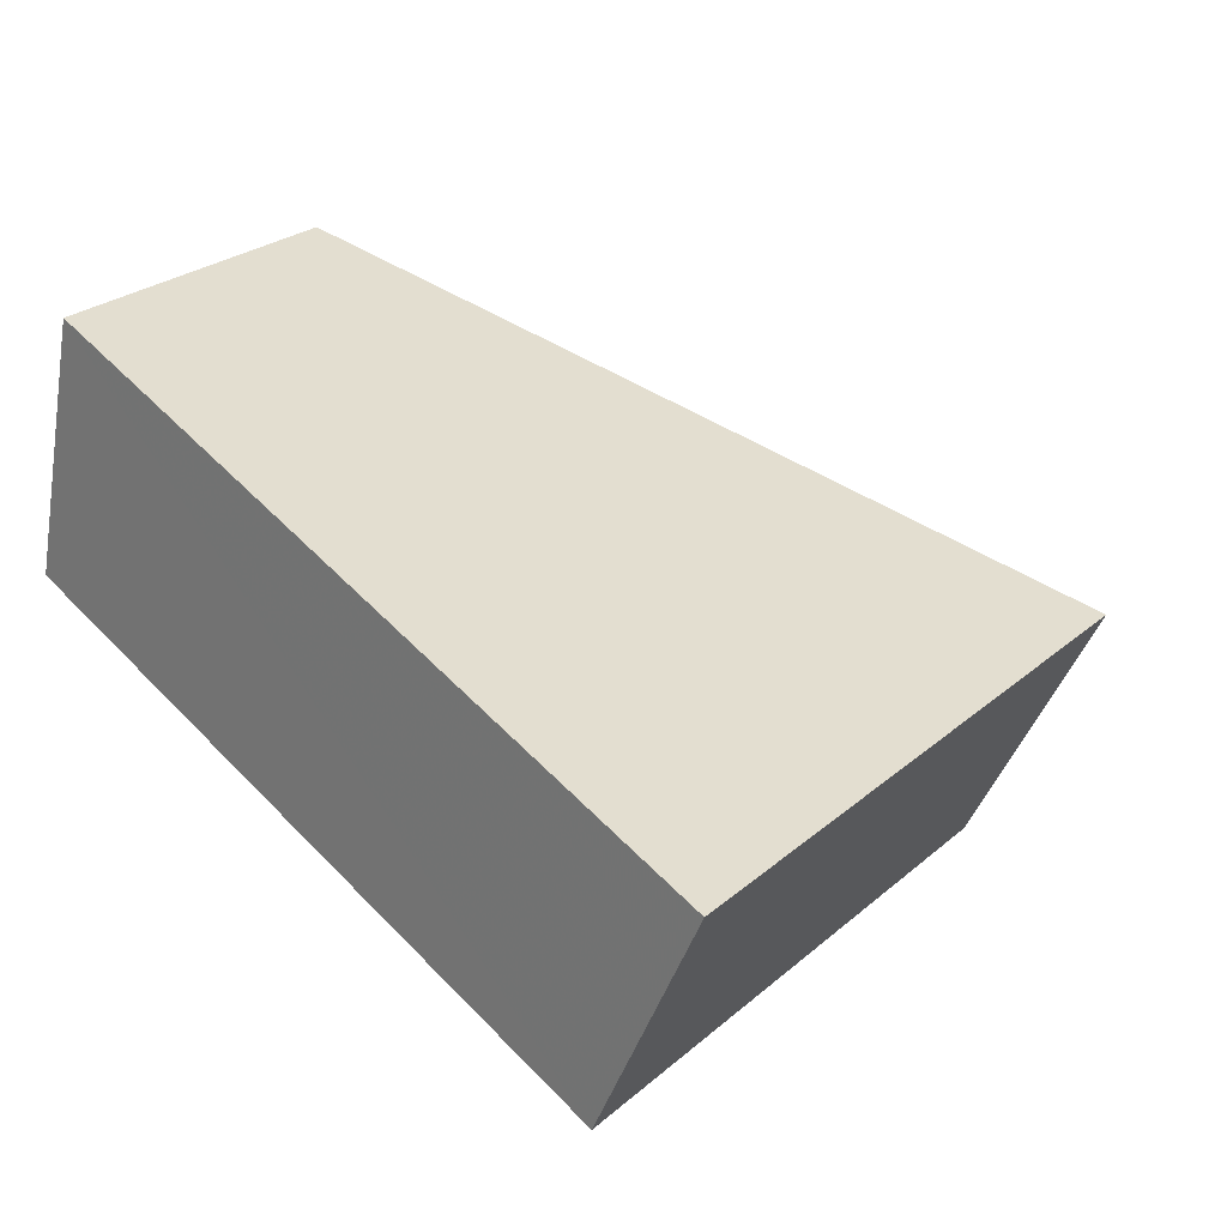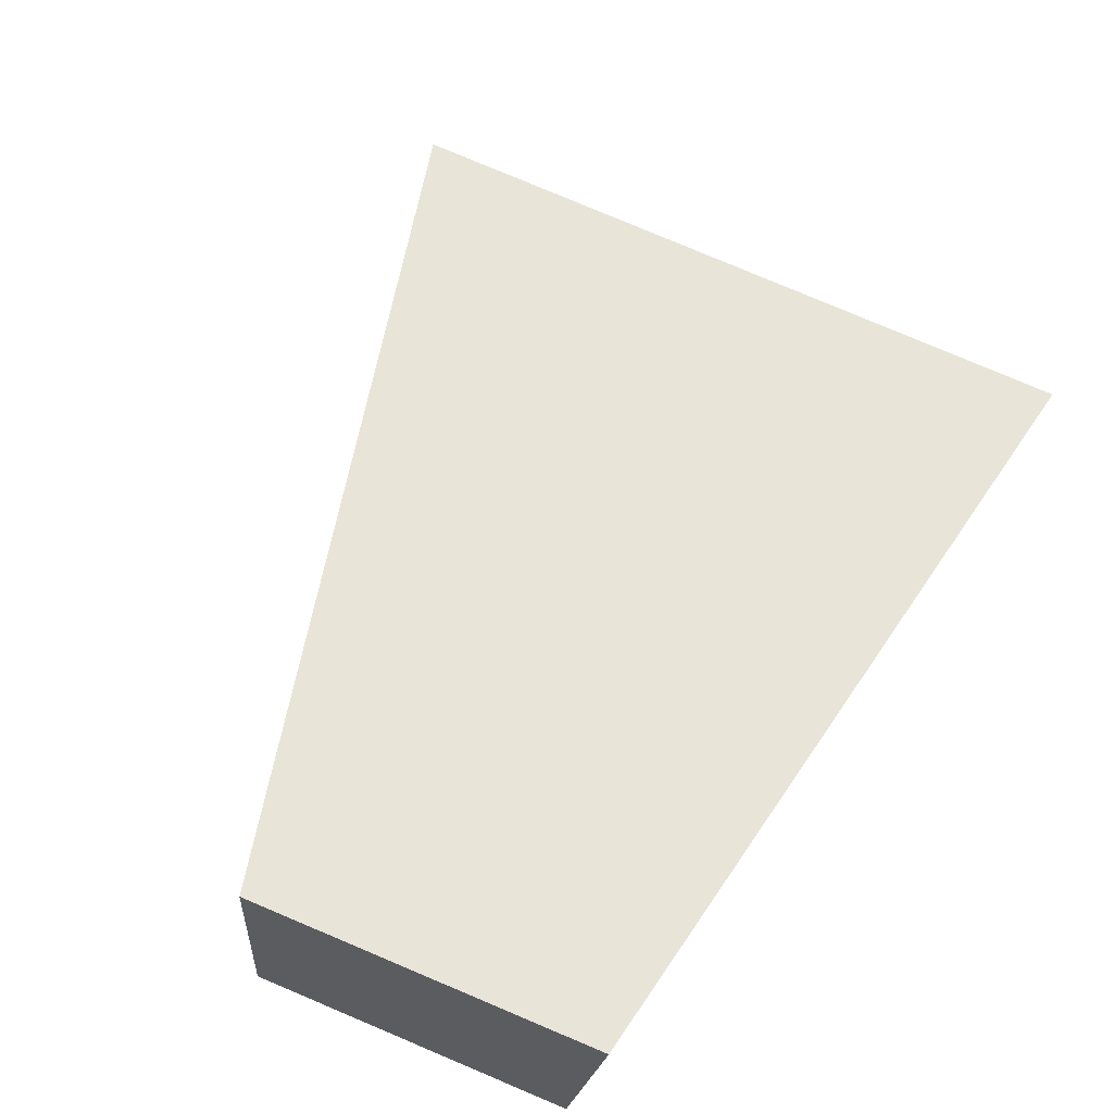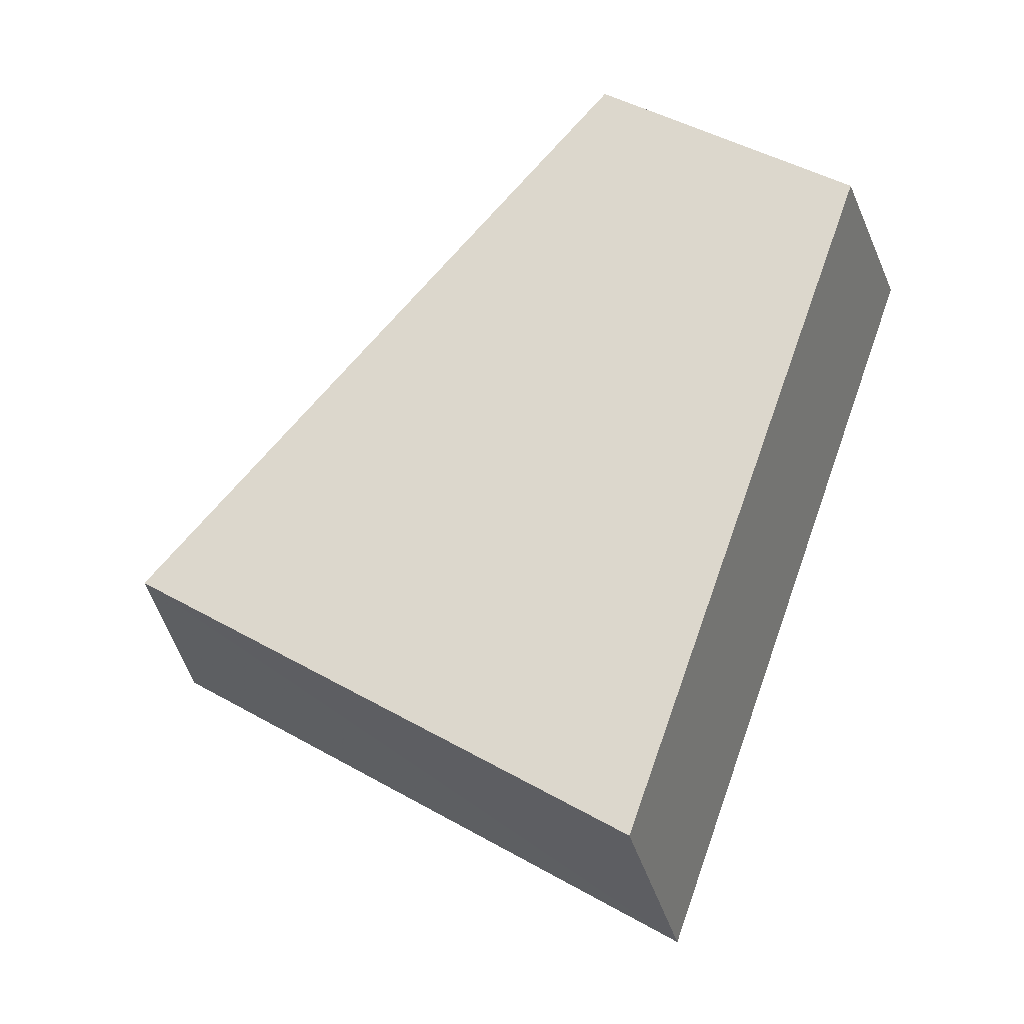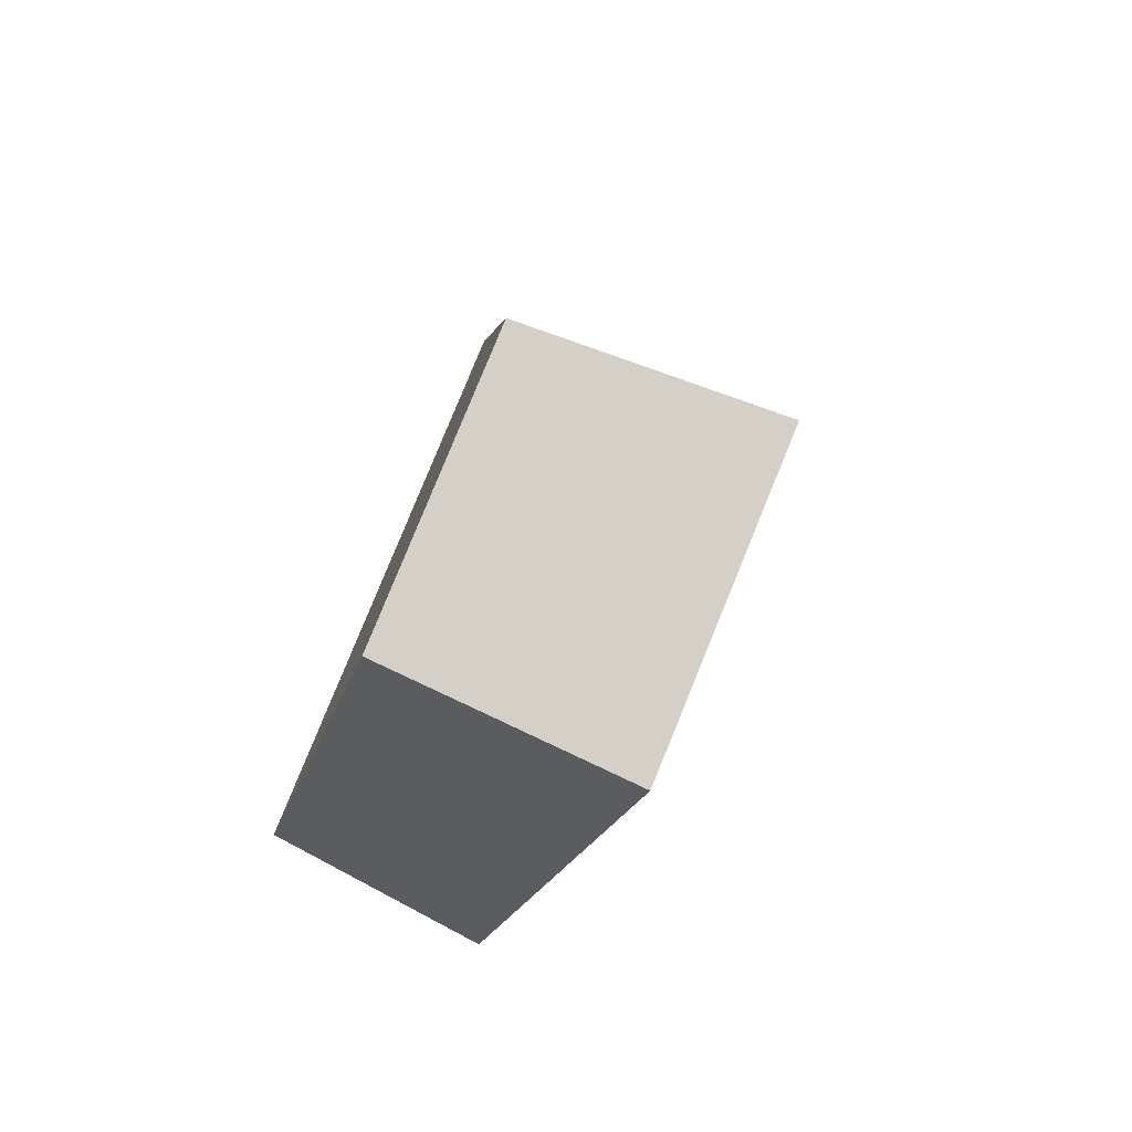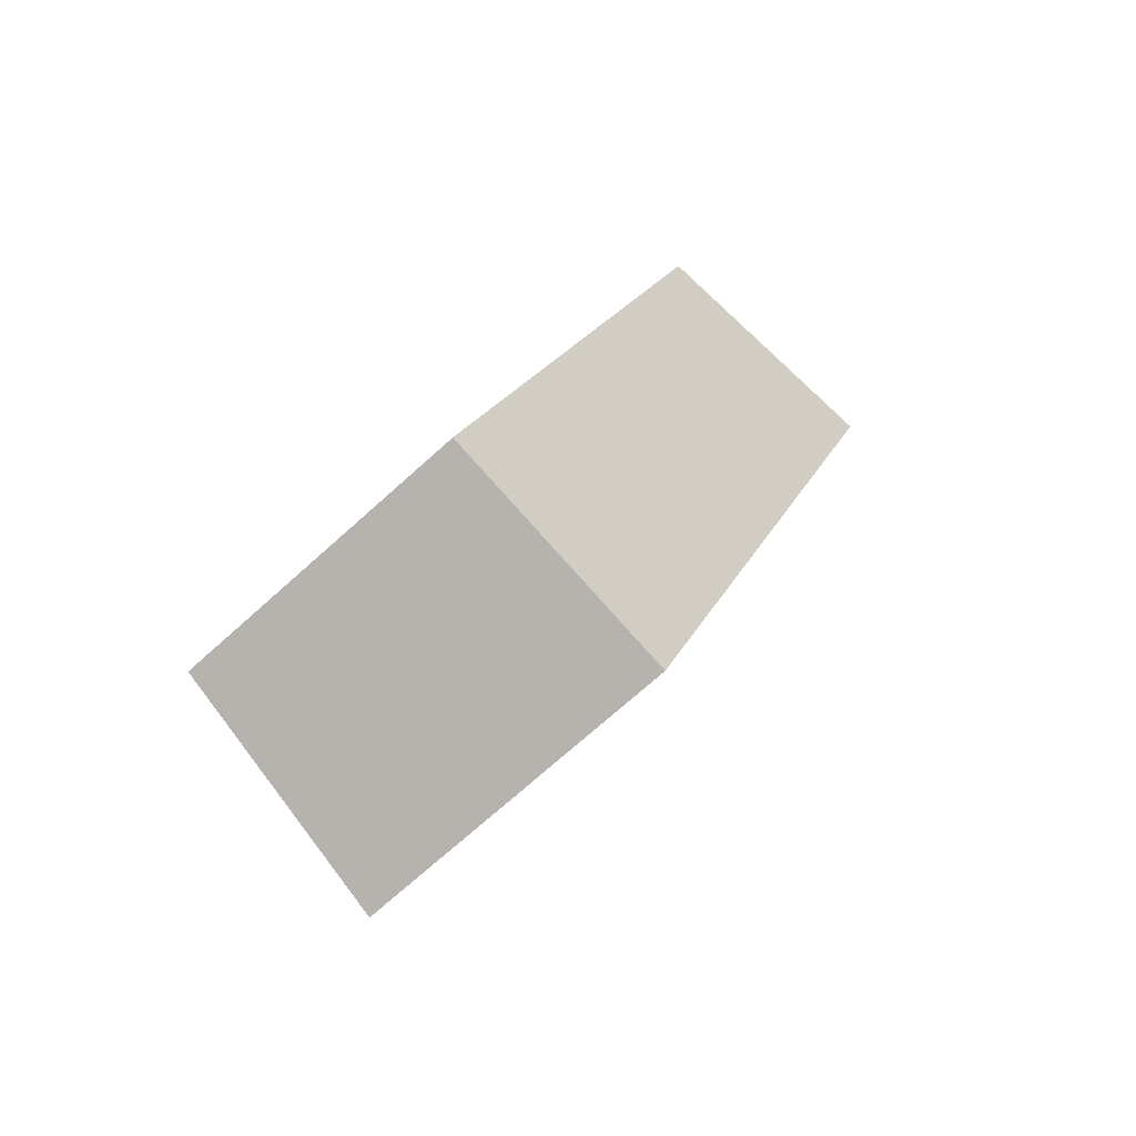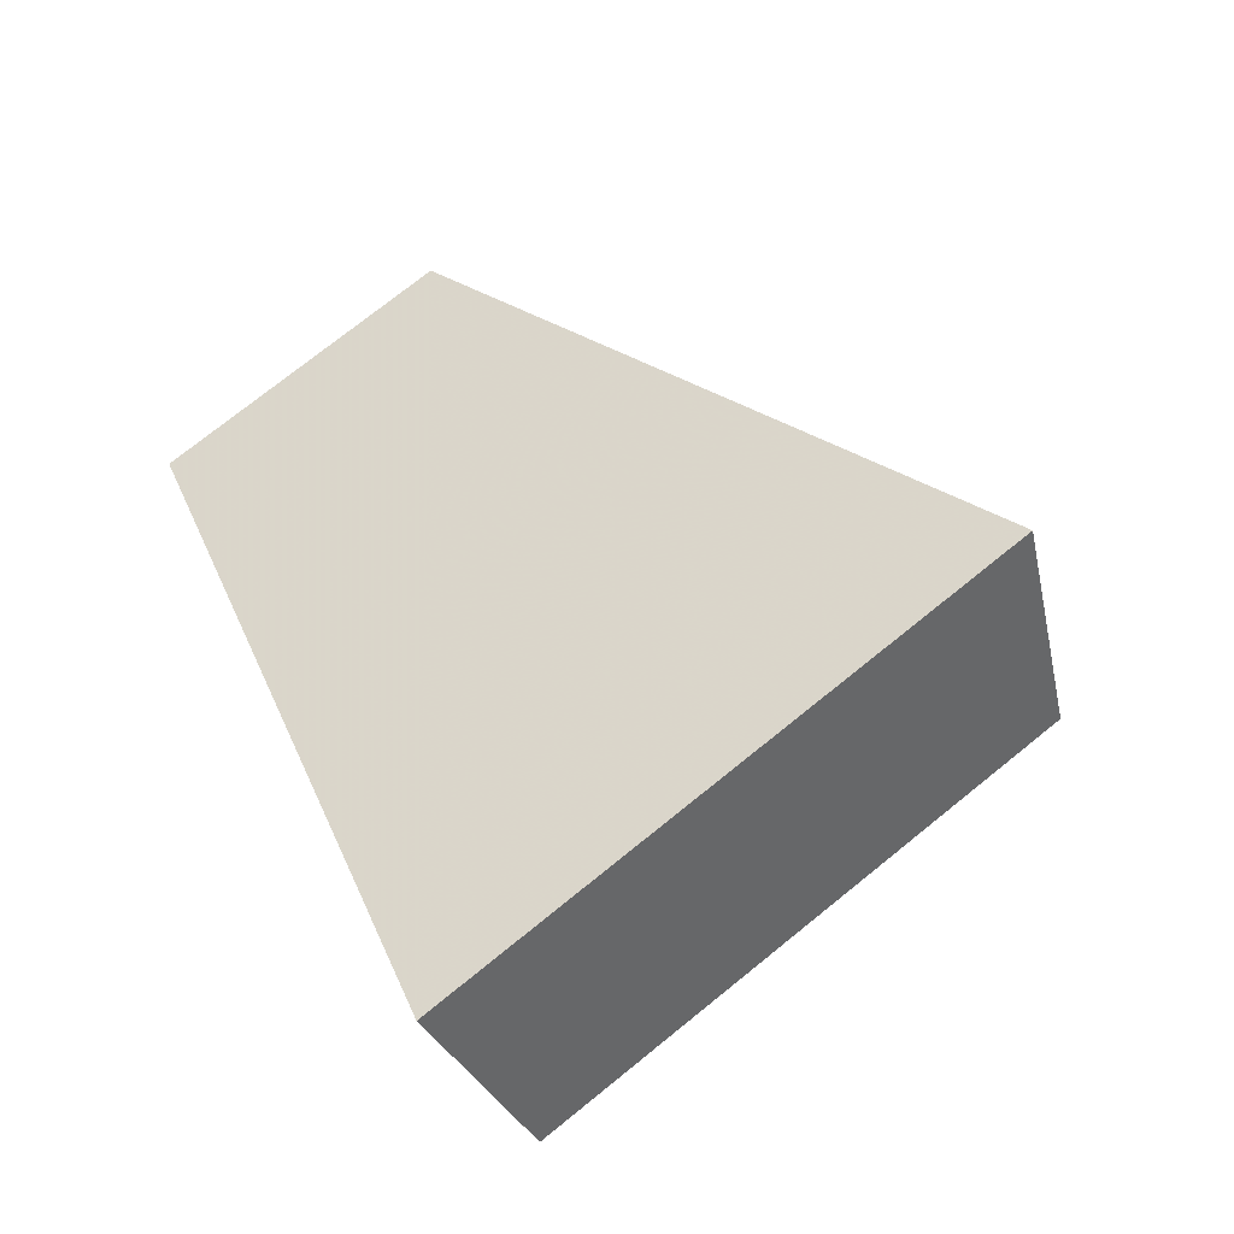
<metadata>
{"format":"obj","ext":"obj","renderer":"f3d","projection":"perspective","resolution":1024,"background":"white","views":[{"elev":23.4,"azim":150.1,"up":"+Y"},{"elev":79.6,"azim":48.7,"up":"+Y"},{"elev":-7.3,"azim":22.0,"up":"+Z"},{"elev":51.9,"azim":114.8,"up":"+Z"},{"elev":69.2,"azim":145.3,"up":"+Z"},{"elev":-61.5,"azim":-149.9,"up":"+Z"}]}
</metadata>
<code>
v 2.116 0.1531 2.691
v 2.12 0.1531 2.689
v 2.121 0.1548 2.694
v 2.119 0.1548 2.695
v 2.121 0.1567 2.694
v 2.121 0.1548 2.694
v 2.12 0.1531 2.689
v 2.12 0.1547 2.688
v 2.119 0.1567 2.695
v 2.119 0.1548 2.695
v 2.121 0.1548 2.694
v 2.121 0.1567 2.694
v 2.12 0.1547 2.688
v 2.12 0.1531 2.689
v 2.116 0.1531 2.691
v 2.116 0.1547 2.69
v 2.116 0.1547 2.69
v 2.116 0.1531 2.691
v 2.119 0.1548 2.695
v 2.119 0.1567 2.695
v 2.119 0.1567 2.695
v 2.121 0.1567 2.694
v 2.12 0.1547 2.688
v 2.116 0.1547 2.69
f 1 2 3
f 1 3 4
f 5 6 7
f 5 7 8
f 9 10 11
f 9 11 12
f 13 14 15
f 13 15 16
f 17 18 19
f 17 19 20
f 21 22 23
f 21 23 24

</code>
